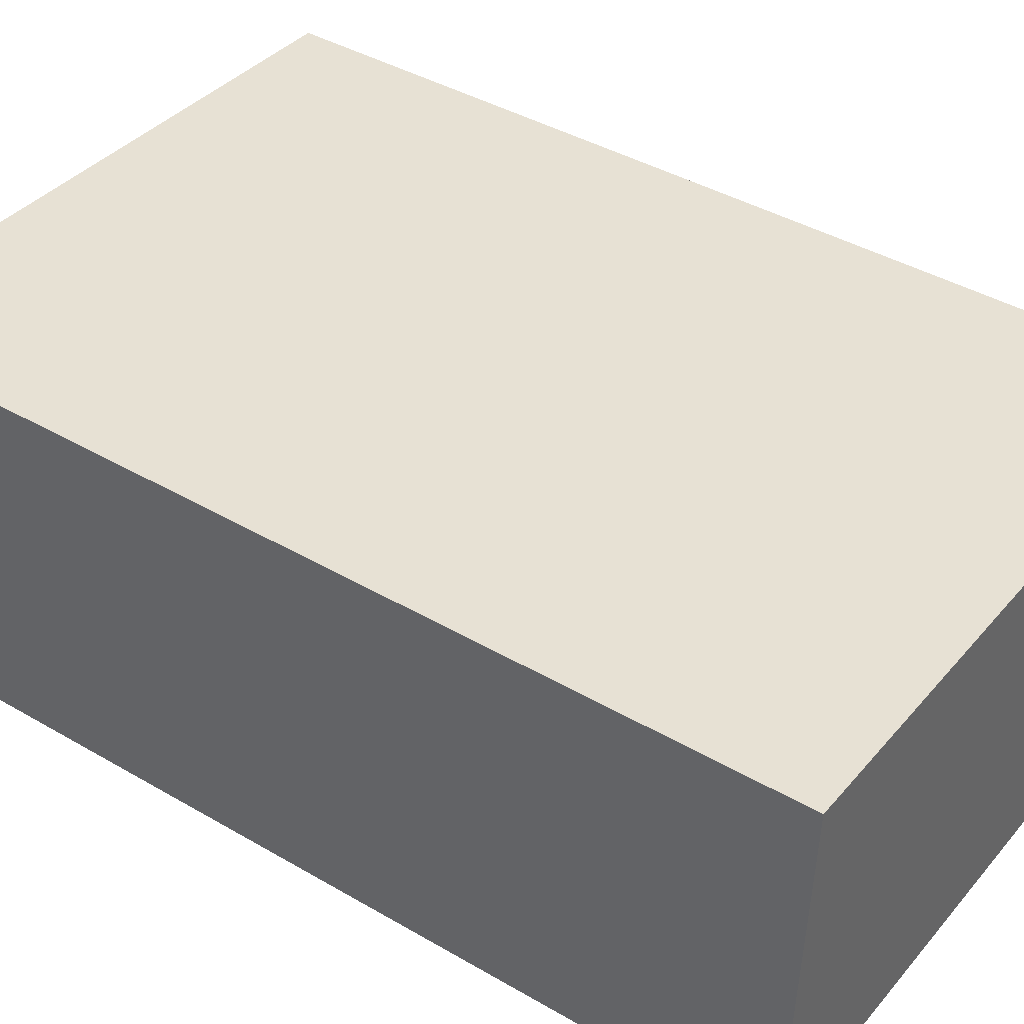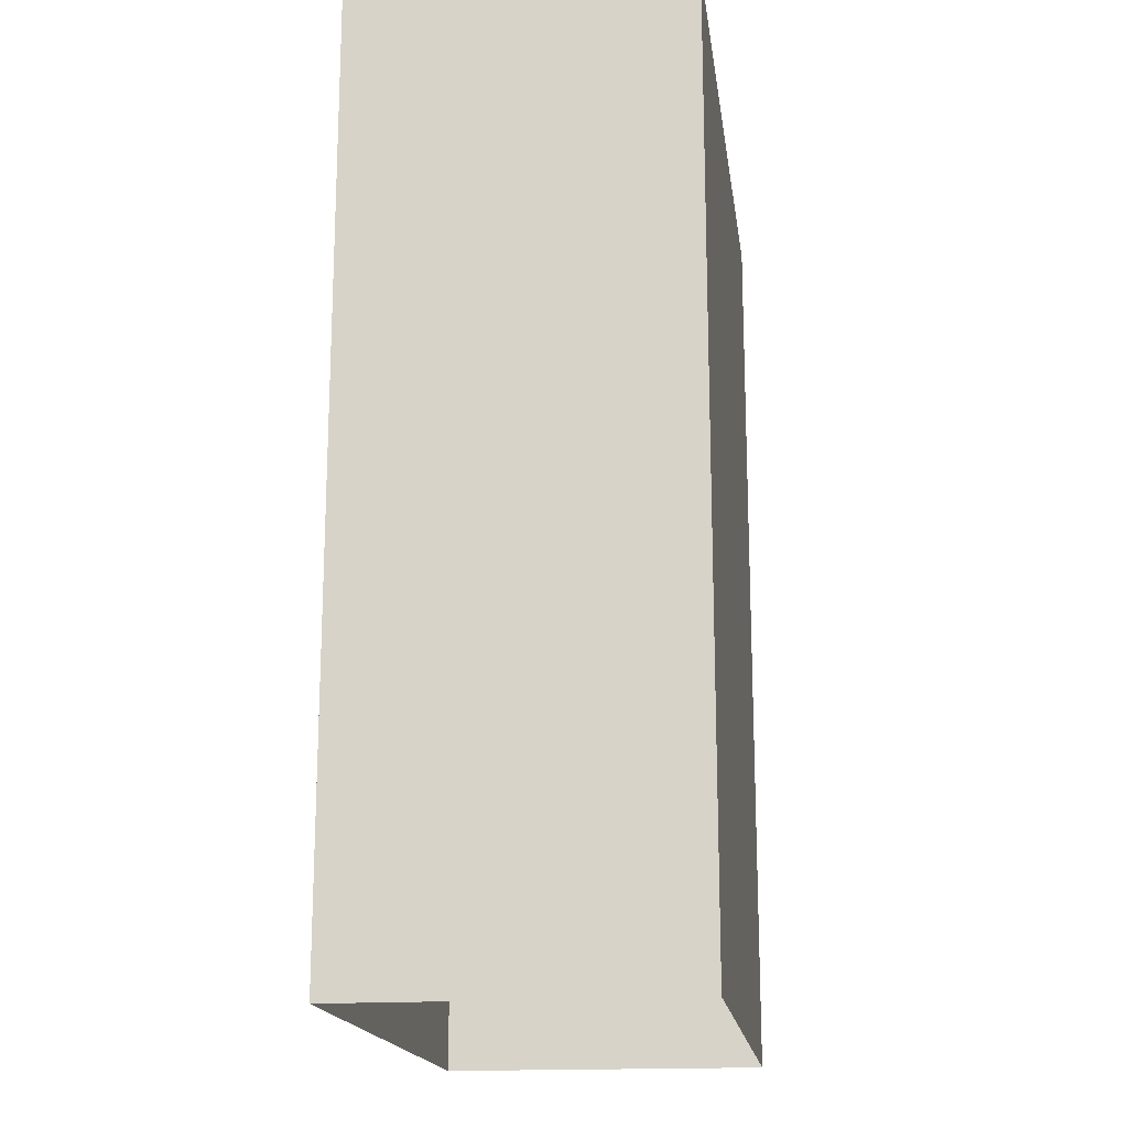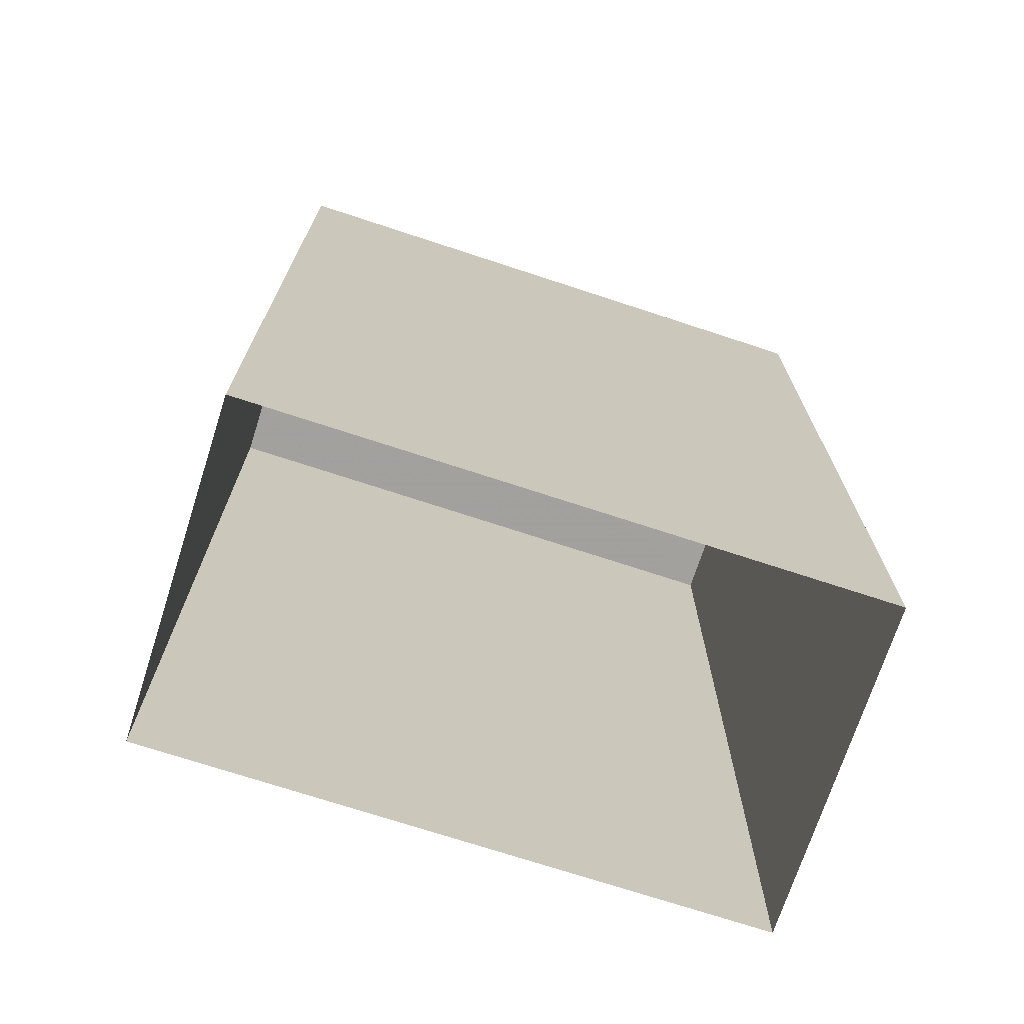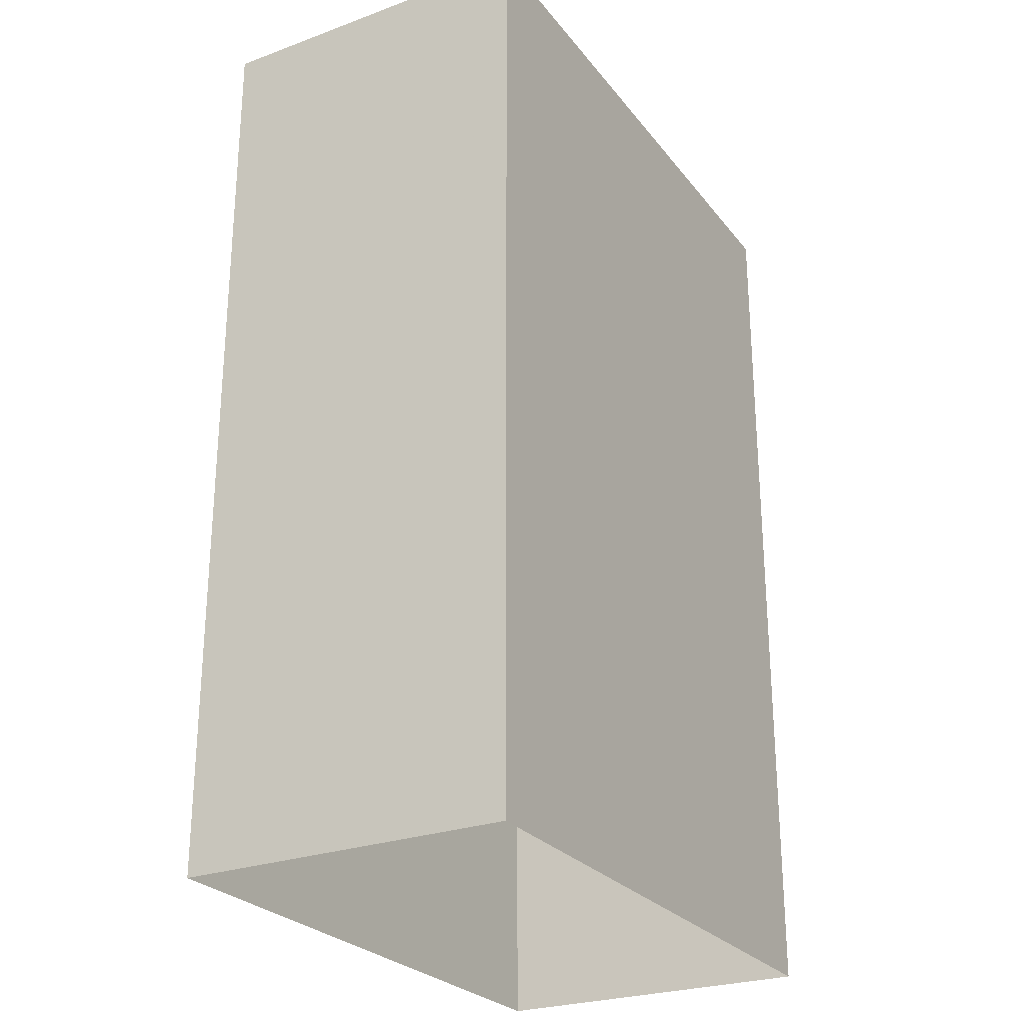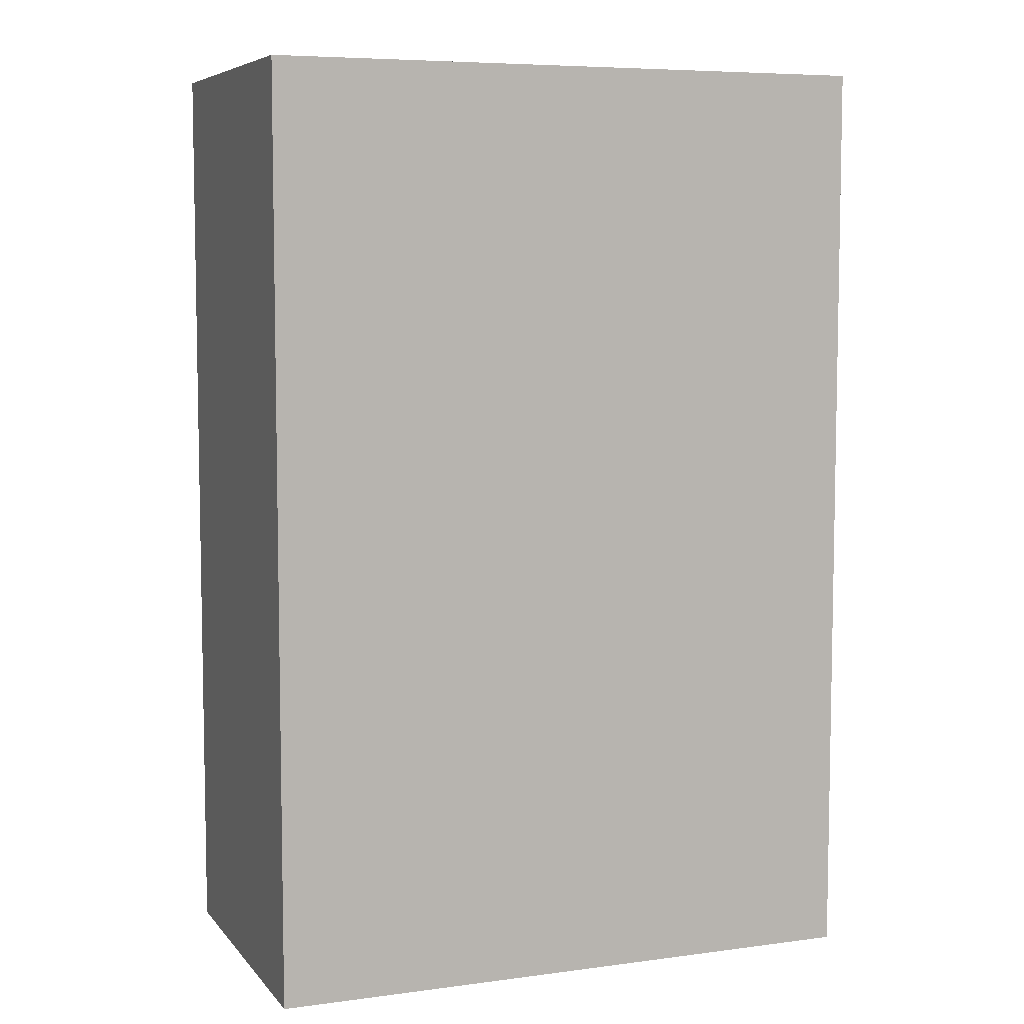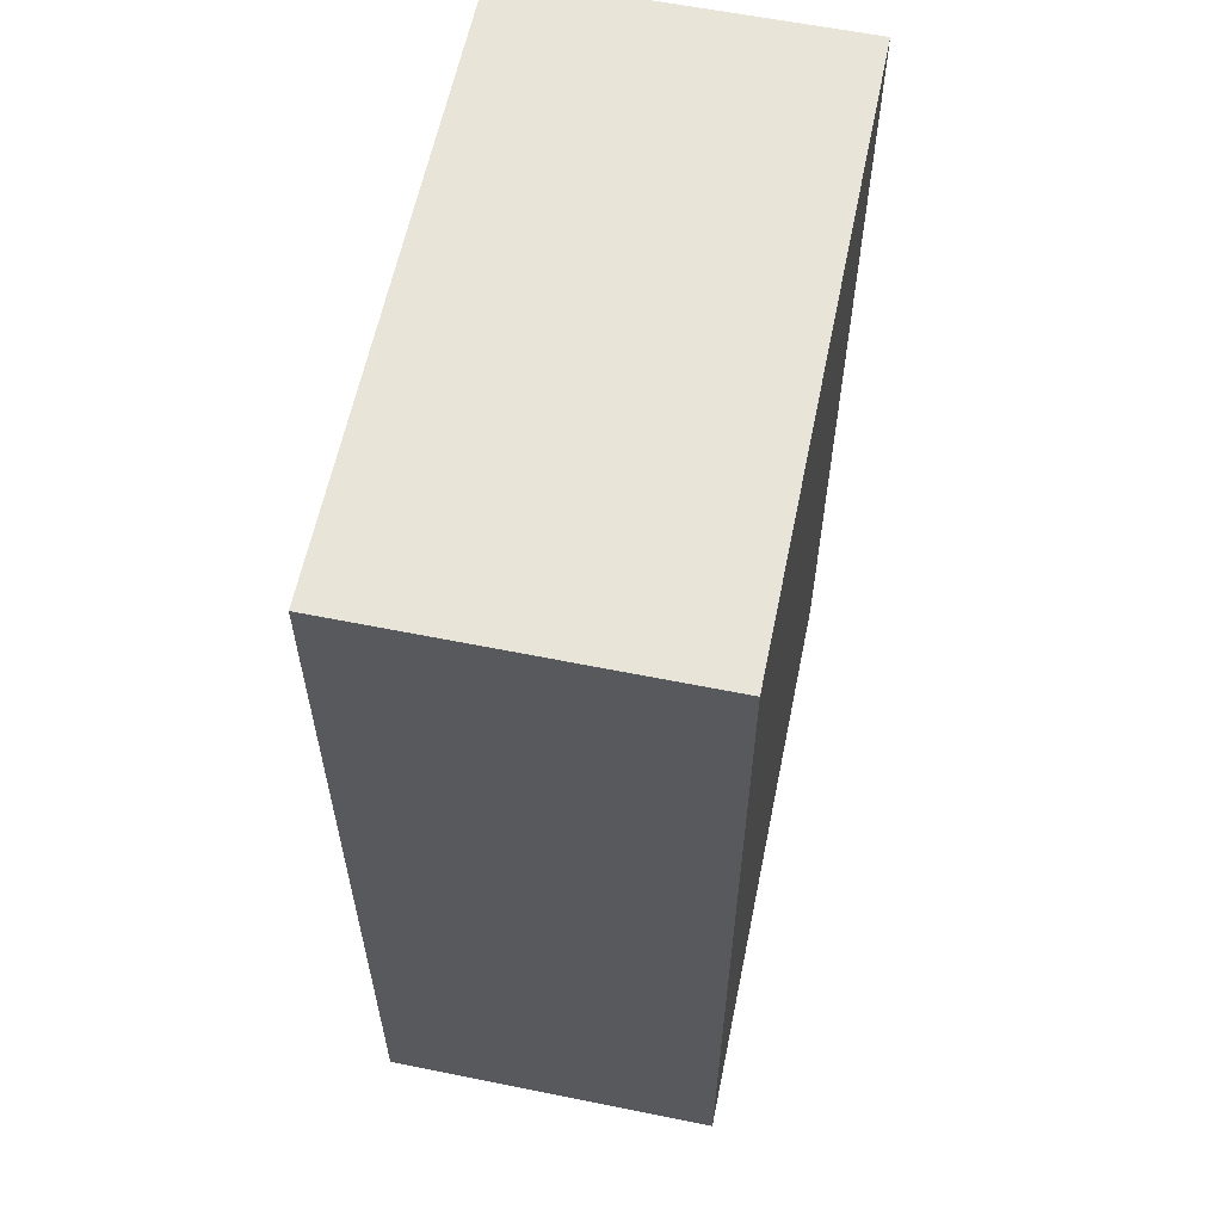
<metadata>
{"format":"obj","ext":"obj","renderer":"f3d","projection":"perspective","resolution":1024,"background":"white","views":[{"elev":41.3,"azim":-54.7,"up":"+Y"},{"elev":-17.5,"azim":94.9,"up":"+Z"},{"elev":-71.9,"azim":158.9,"up":"+Z"},{"elev":-26.3,"azim":116.6,"up":"+Z"},{"elev":6.8,"azim":-24.2,"up":"+Z"},{"elev":60.2,"azim":-81.3,"up":"+Z"}]}
</metadata>
<code>
v -3.72e+05 -1.045e+05 29.84
v -3.72e+05 -1.045e+05 29.84
v -3.72e+05 -1.045e+05 29.84
v -3.72e+05 -1.045e+05 29.84
v -3.72e+05 -1.045e+05 44.32
v -3.72e+05 -1.045e+05 44.32
v -3.72e+05 -1.045e+05 44.32
v -3.72e+05 -1.045e+05 44.32
f 1 2 3
f 4 1 3
f 5 6 7
f 8 5 7
f 8 2 1
f 5 8 1
f 8 3 2
f 8 7 3
f 6 1 4
f 6 5 1
f 7 4 3
f 7 6 4

</code>
